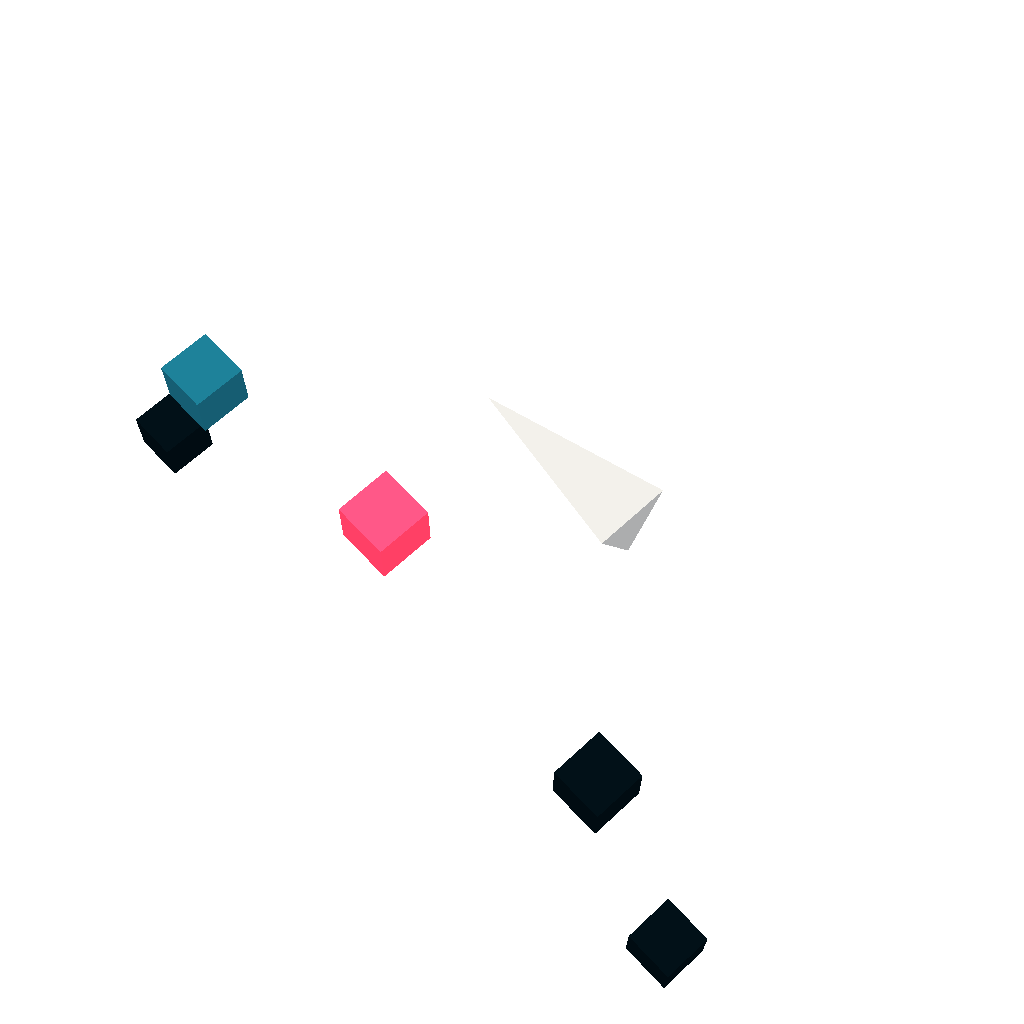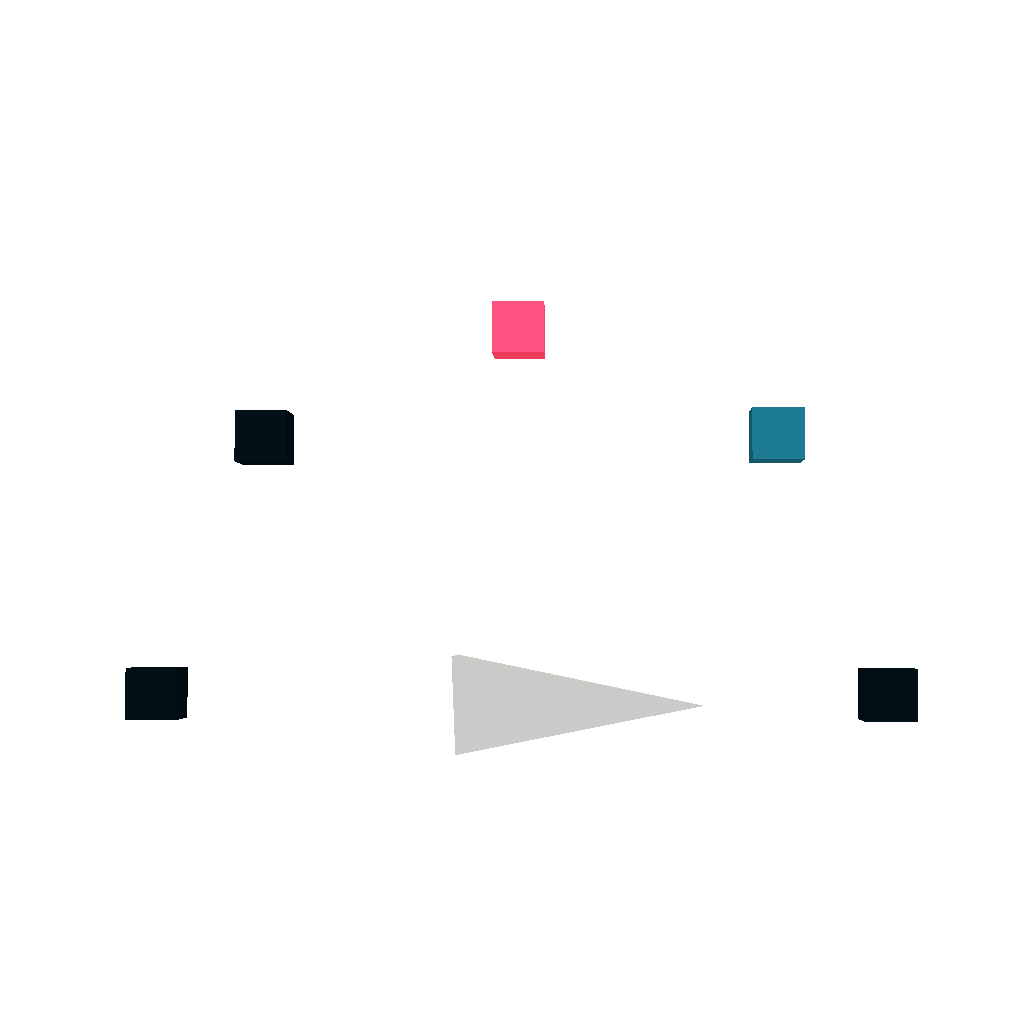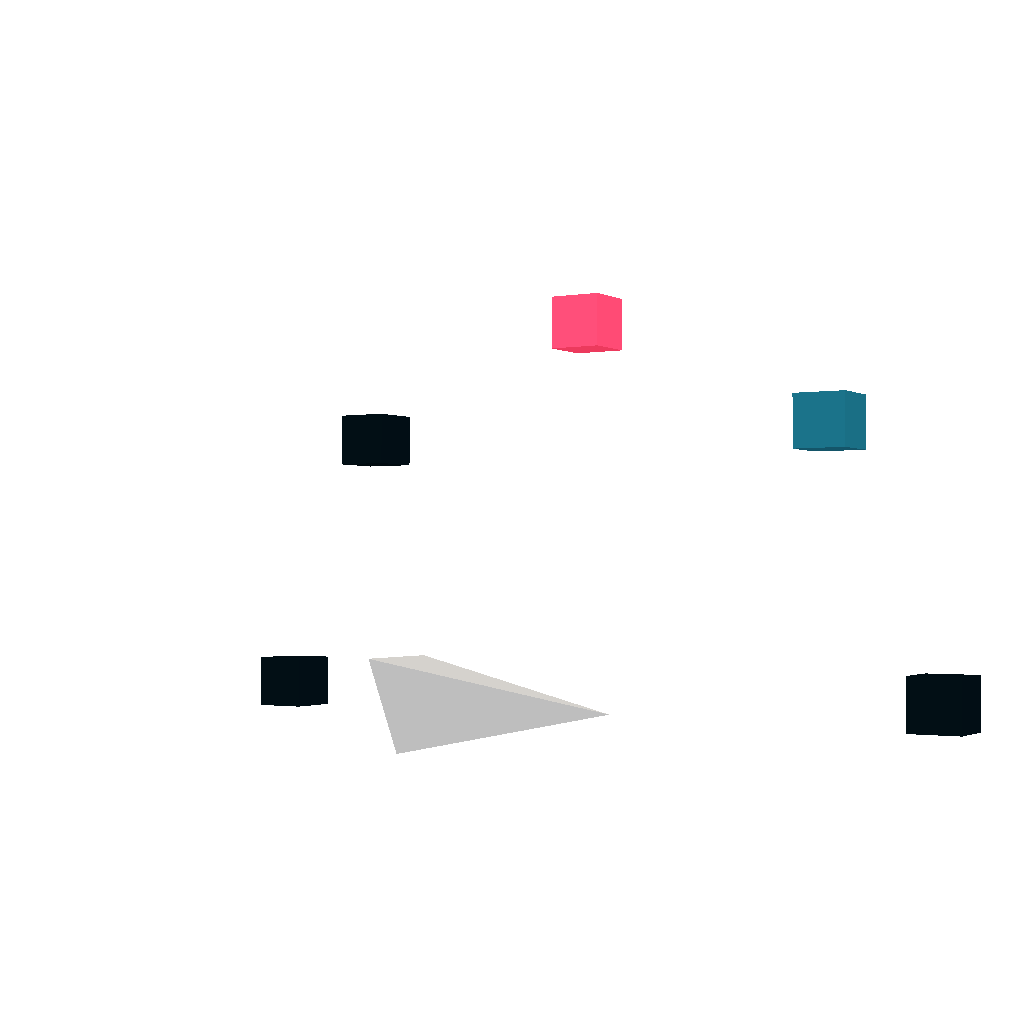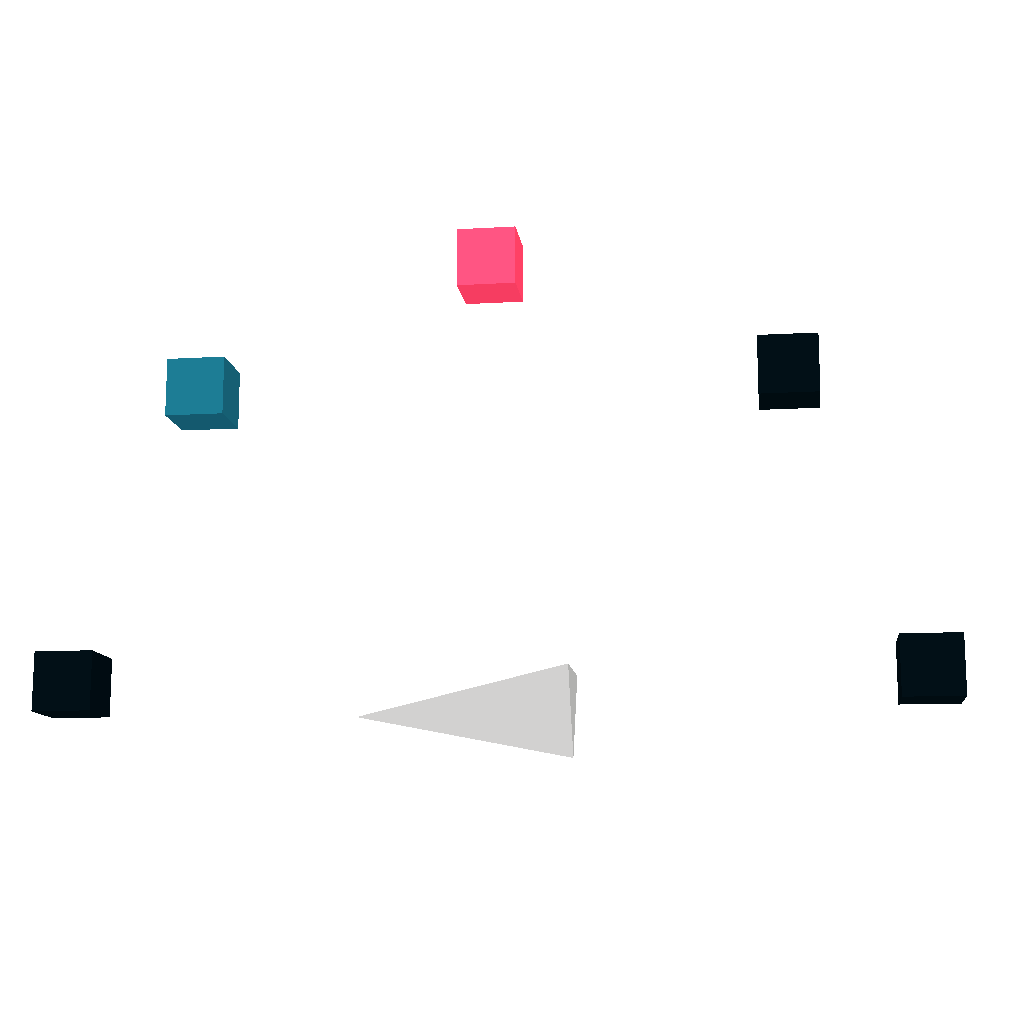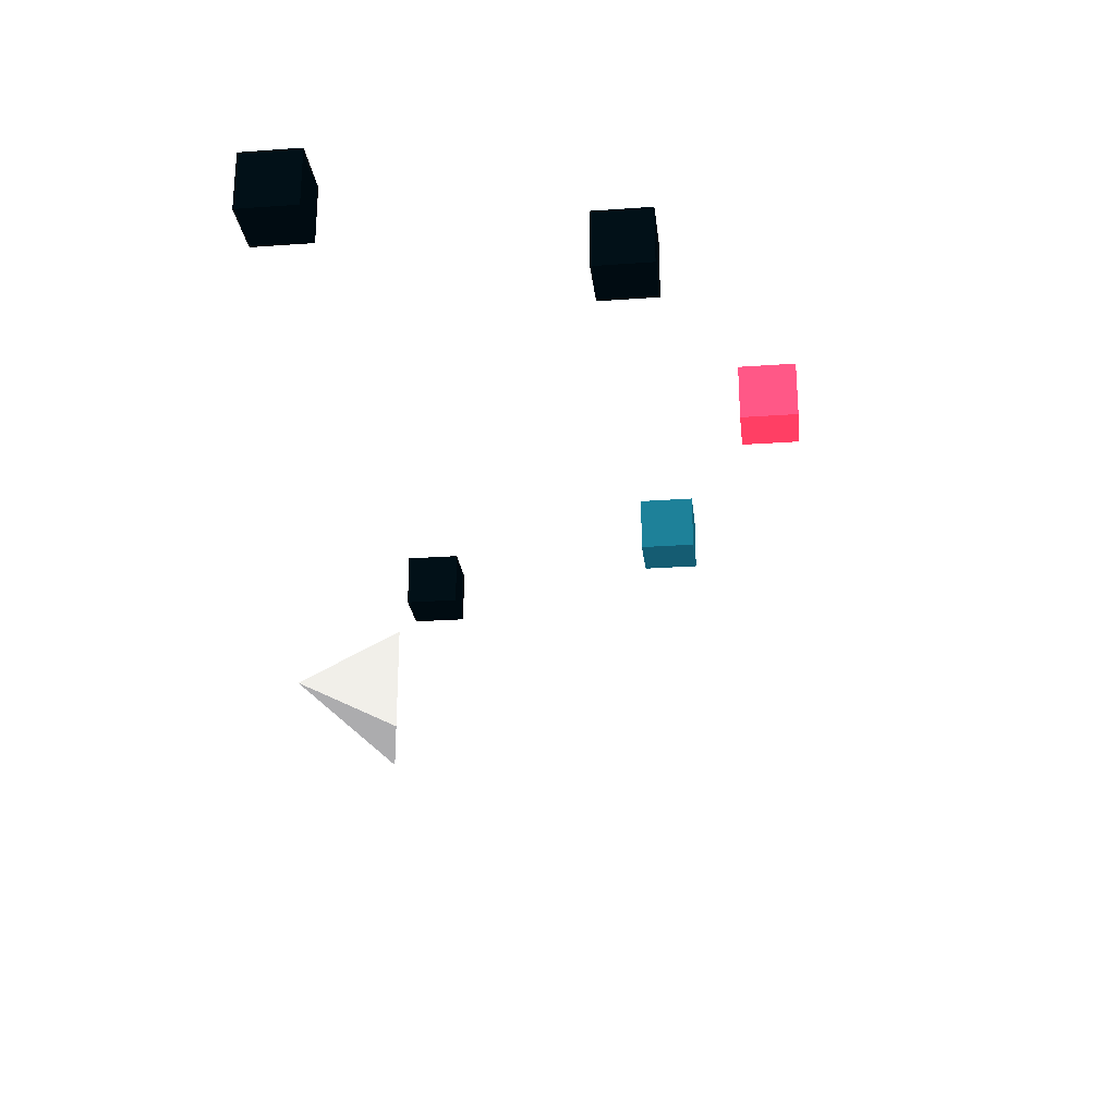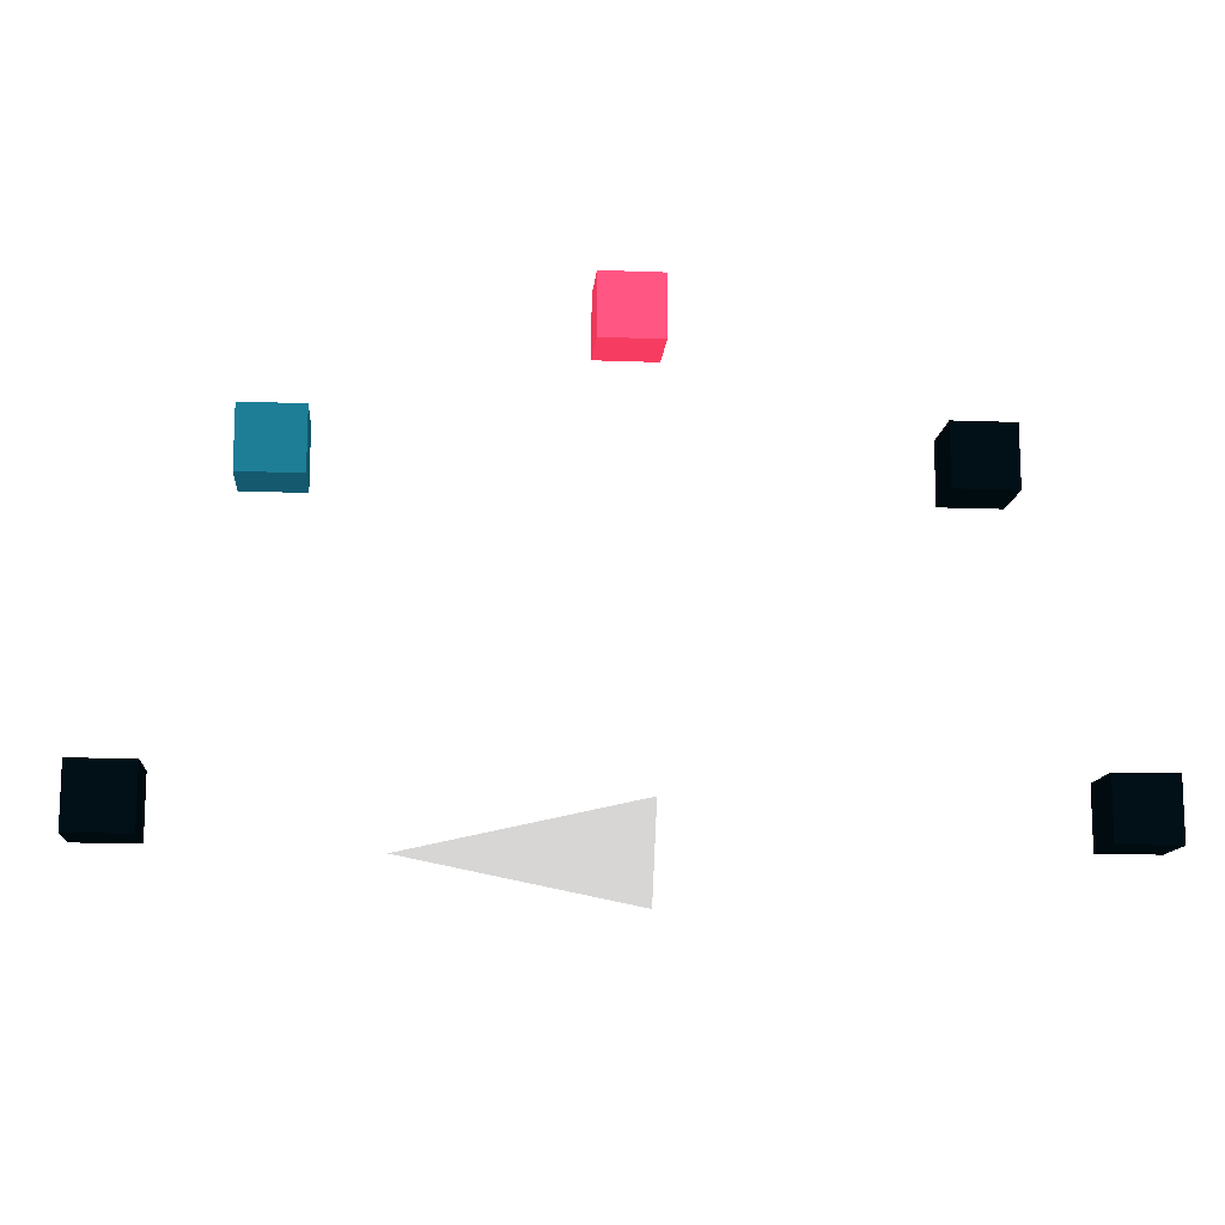
<metadata>
{"format":"obj","ext":"obj","renderer":"f3d","projection":"perspective","resolution":1024,"background":"white","views":[{"elev":65.7,"azim":-132.9,"up":"+Z"},{"elev":-3.1,"azim":2.8,"up":"+Z"},{"elev":-1.7,"azim":31.6,"up":"+Z"},{"elev":-12.6,"azim":-172.3,"up":"+Z"},{"elev":-25.1,"azim":-83.4,"up":"+Y"},{"elev":-13.1,"azim":175.1,"up":"+Z"}]}
</metadata>
<code>
v -0.25 0 -0.25 128 128 128
v -0.25 0.25 0.25 128 128 128
v -0.25 -0.25 0.25 128 128 128
v 1 0 0 128 128 128
v 1.977 1.41 -0.15 255 247 243
v 2.277 1.41 -0.15 255 247 243
v 2.277 1.71 -0.15 255 247 243
v 1.977 1.71 -0.15 255 247 243
v 1.977 1.41 0.15 255 247 243
v 2.277 1.41 0.15 255 247 243
v 2.277 1.71 0.15 255 247 243
v 1.977 1.71 0.15 255 247 243
f 5 6 7
f 5 7 8
f 9 10 11
f 9 11 12
f 5 6 10
f 5 10 9
f 7 8 12
f 7 12 11
f 6 7 11
f 6 11 10
f 8 5 9
f 8 9 12
v 1.35 1.41 1.35 203.9 33.4 141.9
v 1.65 1.41 1.35 203.9 33.4 141.9
v 1.65 1.71 1.35 203.9 33.4 141.9
v 1.35 1.71 1.35 203.9 33.4 141.9
v 1.35 1.41 1.65 203.9 33.4 141.9
v 1.65 1.41 1.65 203.9 33.4 141.9
v 1.65 1.71 1.65 203.9 33.4 141.9
v 1.35 1.71 1.65 203.9 33.4 141.9
f 13 14 15
f 13 15 16
f 17 18 19
f 17 19 20
f 13 14 18
f 13 18 17
f 15 16 20
f 15 20 19
f 14 15 19
f 14 19 18
f 16 13 17
f 16 17 20
v -0.15 1.41 1.977 250.7 172.9 185
v 0.15 1.41 1.977 250.7 172.9 185
v 0.15 1.71 1.977 250.7 172.9 185
v -0.15 1.71 1.977 250.7 172.9 185
v -0.15 1.41 2.277 250.7 172.9 185
v 0.15 1.41 2.277 250.7 172.9 185
v 0.15 1.71 2.277 250.7 172.9 185
v -0.15 1.71 2.277 250.7 172.9 185
f 21 22 23
f 21 23 24
f 25 26 27
f 25 27 28
f 21 22 26
f 21 26 25
f 23 24 28
f 23 28 27
f 22 23 27
f 22 27 26
f 24 21 25
f 24 25 28
v -1.65 1.41 1.35 255 247 243
v -1.35 1.41 1.35 255 247 243
v -1.35 1.71 1.35 255 247 243
v -1.65 1.71 1.35 255 247 243
v -1.65 1.41 1.65 255 247 243
v -1.35 1.41 1.65 255 247 243
v -1.35 1.71 1.65 255 247 243
v -1.65 1.71 1.65 255 247 243
f 29 30 31
f 29 31 32
f 33 34 35
f 33 35 36
f 29 30 34
f 29 34 33
f 31 32 36
f 31 36 35
f 30 31 35
f 30 35 34
f 32 29 33
f 32 33 36
v -2.277 1.41 -0.15 255 247 243
v -1.977 1.41 -0.15 255 247 243
v -1.977 1.71 -0.15 255 247 243
v -2.277 1.71 -0.15 255 247 243
v -2.277 1.41 0.15 255 247 243
v -1.977 1.41 0.15 255 247 243
v -1.977 1.71 0.15 255 247 243
v -2.277 1.71 0.15 255 247 243
f 37 38 39
f 37 39 40
f 41 42 43
f 41 43 44
f 37 38 42
f 37 42 41
f 39 40 44
f 39 44 43
f 38 39 43
f 38 43 42
f 40 37 41
f 40 41 44
f 1 2 4
f 2 3 4
f 3 1 4
f 1 2 3

</code>
